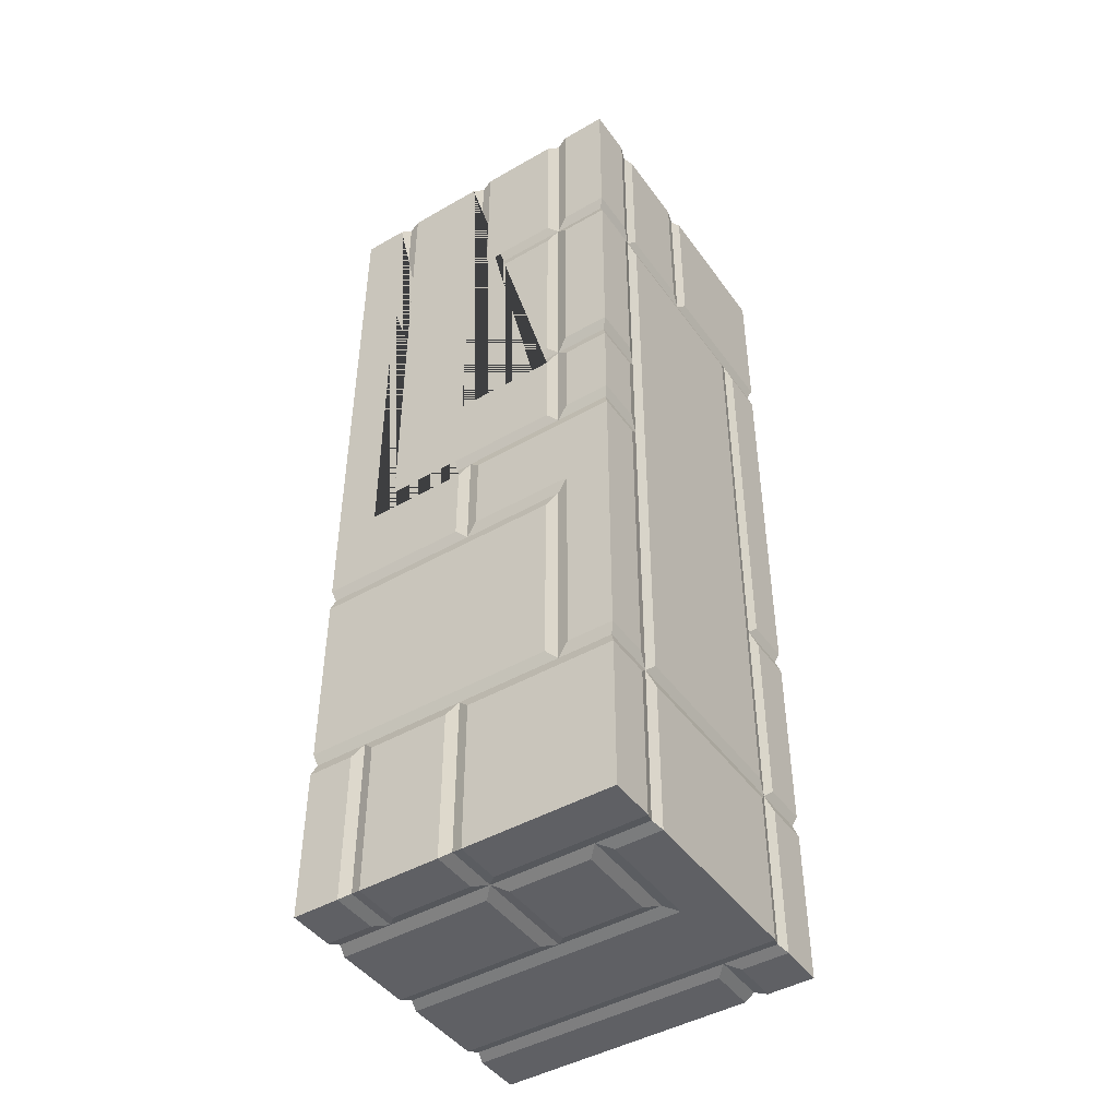
<metadata>
{"format":"obj","ext":"obj","renderer":"f3d","projection":"perspective","resolution":1024,"background":"white","views":[{"elev":-45.3,"azim":-56.5,"up":"+Z"}]}
</metadata>
<code>
o Cube
v 1 1 -3
v 1 -1 -3
v 1 1 3
v 1 -1 3
v -1 1 -3
v -1 -1 -3
v -1 1 3
v -1 -1 3
v 0.3 -0.2 1.3
v 0.4 -0.2 1.4
v 0.2 -0.3 1.5
v 0.2 0.3 1.5
v 0.4 0.2 1.4
v 0.3 0.2 1.3
v 0.4 -0.2 -1.4
v 0.3 -0.2 -1.3
v 0.2 -0.3 -1.5
v 0.3 0.2 -1.3
v 0.4 0.2 -1.4
v 0.2 0.3 -1.5
v -0.3 -0.2 1.9
v -0.2 -0.3 1.9
v -0.2 -0.2 2
v -0.3 0.2 1.9
v -0.2 0.2 2
v -0.2 0.3 1.9
v -0.3 -0.2 -1.9
v -0.2 -0.2 -2
v -0.2 -0.3 -1.9
v -0.3 0.2 -1.9
v -0.2 0.3 -1.9
v -0.2 0.2 -2
v -0.3 -0.2 1.1
v -0.3832 -0.2531 0.9445
v -0.2531 -0.3832 0.9445
v -0.2 -0.3 1.1
v -0.3 0.2 1.1
v -0.2 0.3 1.1
v -0.2531 0.3832 0.9445
v -0.3832 0.2531 0.9445
v 0.3 -0.2 1.1
v 0.2 -0.3 1.1
v 0.2531 -0.3832 0.9445
v 0.3832 -0.2531 0.9445
v 0.3 0.2 1.1
v 0.3832 0.2531 0.9445
v 0.2531 0.3832 0.9445
v 0.2 0.3 1.1
v -0.3 0.2 -1.1
v -0.3832 0.2531 -0.9445
v -0.2531 0.3832 -0.9445
v -0.2 0.3 -1.1
v 0.2 -0.3 -1.1
v 0.3 -0.2 -1.1
v 0.3832 -0.2531 -0.9445
v 0.2531 -0.3832 -0.9445
v -0.3 -0.2 -1.1
v -0.2 -0.3 -1.1
v -0.2531 -0.3832 -0.9445
v -0.3832 -0.2531 -0.9445
v 0.2 0.3 -1.1
v 0.2531 0.3832 -0.9445
v 0.3832 0.2531 -0.9445
v 0.3 0.2 -1.1
v -0.3867 -0.5168 0.8555
v -0.5168 -0.3867 0.8555
v -0.6 -0.5 0.7
v -0.5 -0.6 0.7
v 0.3867 0.5168 0.8555
v 0.5168 0.3867 0.8555
v 0.6 0.5 0.7
v 0.5 0.6 0.7
v -0.3867 0.5168 0.8555
v -0.5 0.6 0.7
v -0.6 0.5 0.7
v -0.5168 0.3867 0.8555
v 0.3867 -0.5168 0.8555
v 0.5 -0.6 0.7
v 0.6 -0.5 0.7
v 0.5168 -0.3867 0.8555
v -0.5168 0.3867 -0.8555
v -0.6 0.5 -0.7
v -0.5 0.6 -0.7
v -0.3867 0.5168 -0.8555
v 0.5168 -0.3867 -0.8555
v 0.6 -0.5 -0.7
v 0.5 -0.6 -0.7
v 0.3867 -0.5168 -0.8555
v -0.6 -0.5 -0.7
v -0.5168 -0.3867 -0.8555
v -0.3867 -0.5168 -0.8555
v -0.5 -0.6 -0.7
v 0.6 0.5 -0.7
v 0.5168 0.3867 -0.8555
v 0.3867 0.5168 -0.8555
v 0.5 0.6 -0.7
v 1 -0.2 -1.4
v 1 0.2 -1.4
v 1 0.3 -1.5
v 1 -0.3 -1.5
v 1 -0.3 -1.9
v 1 -0.2 -2
v 1 0.2 -2
v 1 0.3 -1.9
v 1 -0.2 2
v 1 -0.3 1.9
v 1 0.2 2
v 1 0.3 1.9
v 1 -0.3 1.5
v 1 0.2 1.4
v 1 -0.2 1.4
v 1 0.3 1.5
v 1 1 0.6574
v 1 1 1.972
v 1 0.6574 -3
v 1 -0.6574 -3
v 1 0.2278 -1.972
v 1 -0.2278 1.972
v 1 0.2278 1.972
v 1 -0.6574 -7e-06
v 1 -0.6574 1.972
v 1.025 1.025 -3.025
v 0.6574 -1 1.972
v 1.024 -1.024 -3.024
v 1.025 1.025 3.025
v 1 -1 1.972
v 1.025 -1.025 3.025
v -0.6574 -1 -1.972
v -1.025 1.025 -3.025
v -0.6574 -1 -1.972
v -1.023 -1.023 -3.023
v -0.6574 -1 -1.972
v -1.021 1.021 3.021
v -1.026 -1.026 3.026
v -0.6574 -1 -1e-05
v -0.6574 -1 0.6574
v -0.6574 -1 1.972
v -0.6574 -1 1.972
v -0.6574 -1 1.972
v -1 0.6574 -3
v -1 3e-05 -3
v -1 0.6574 -1.972
v -1 0.6574 -1e-05
v -1 2e-05 -1.972
v -1 -0.6574 -0.6574
v -1 7e-06 -0.6574
v -1 0 -1e-05
v -1 0 -1e-05
v -1 -7e-06 0.6574
v -1 -2e-05 1.972
v -1 -1 -1.972
v -1 -0.6574 -1.972
v -1 -0.6574 -1.972
v -1 -1 -1e-05
v -1 -0.6574 -1e-05
v -1 -1 0.6574
v -1 -0.6574 0.6574
v -1 -0.6574 0.6574
v -1 -0.6574 0.6574
v -1 -1 1.972
v -1 -0.6574 1.972
v -1 -0.6574 1.972
v -1 -0.6574 1.972
v -1 0.6574 3
v -1 1e-05 3
v -0.6574 0.6574 3
v -0.6574 0.6574 3
v -0.6574 0.6574 3
v -2.7e-05 0.6574 3
v -1 -0.6574 3
v -0.6574 7e-06 3
v -0.6574 7e-06 3
v -0.6574 7e-06 3
v -2e-05 0 3
v -2e-05 0 3
v 0.6574 -0.6574 3
v -0.6574 -1 3
v -0.6574 -0.6574 3
v -1e-05 -1 3
v -1.3e-05 -0.6574 3
v -0.6574 1 -3
v -0.6574 1 3
v -1 1 -0.6574
v -1 1 -1.972
v 3e-05 1 -3
v -0.6574 1 1.972
v -0.6574 1 -0.6574
v -0.6574 1 -1.972
v 0.6574 1 -3
v 0.6574 1 3
v 2e-05 1 -1.972
v 1 1 1.972
v 0.6574 1 1.972
v 0.6574 1 1.972
v 0.6574 1 1.972
v 1 1 0.6574
v 0.6574 1 0.6574
v 1 1 -0.6574
v 0.6574 1 -0.6574
v 0.6574 1 -0.6574
v 0.6574 1 -0.6574
v 1 1 -1.972
v 0.6574 1 -1.972
v 0.6574 1 -1.972
v 0.6574 1 -1.972
v 1 -0.2 2
v 1 -0.2 -1.4
v 1 0.2 -1.4
v 1 0.3 -1.5
v 1 -0.3 -1.5
v 1 -0.3 -1.9
v 1 -0.2 -2
v 1 0.2 -2
v 1 0.3 -1.9
v 1 -0.2 2
v 1 -0.3 1.9
v 1 0.2 2
v 1 0.3 1.9
v 1 -0.3 1.5
v 1 0.2 1.4
v 1 -0.2 1.4
v 1 0.3 1.5
v 1 1 -1.972
v -1 1 -1.972
v 1 1 -0.6574
v -1 1 -0.6574
v 1 1 0.6574
v 1 1 1.972
v 0.6574 1 -3
v 0.6574 1 3
v 0.6574 1 -1.972
v 0.6574 1 -0.6574
v 0.6574 1 0.6574
v 0.6574 1 1.972
v 3e-05 1 -3
v 2e-05 1 -1.972
v -0.6574 1 -3
v -0.6574 1 3
v -0.6574 1 -1.972
v -0.6574 1 -0.6574
v -0.6574 1 1.972
v -1e-05 -1 3
v -0.6574 -1 3
v -1 -0.6574 3
v 0.6574 -0.6574 3
v -1.3e-05 -0.6574 3
v -0.6574 -0.6574 3
v -1 1e-05 3
v -0.6574 7e-06 3
v -1 0.6574 3
v -2.7e-05 0.6574 3
v -0.6574 0.6574 3
v -1 -1 1.972
v -1 -1 0.6574
v -1 -1 -1e-05
v -1 -1 -1.972
v -1 -0.6574 1.972
v -1 -0.6574 0.6574
v -1 -0.6574 -1e-05
v -1 -0.6574 -0.6574
v -1 3e-05 -3
v -1 -2e-05 1.972
v -1 -7e-06 0.6574
v -1 7e-06 -0.6574
v -1 2e-05 -1.972
v -1 0.6574 -3
v -1 0.6574 -1e-05
v -1 0.6574 -1.972
v 1 -1 1.972
v 1 -1 -0.6574
v 1 -1 -1.972
v 0.6574 -1 -3
v 0.6574 -1 1.972
v 0.6574 -1 -1.972
v 2e-05 -1 1.972
v -0.6574 -1 -3
v -0.6574 -1 1.972
v -0.6574 -1 0.6574
v -0.6574 -1 -1e-05
v -0.6574 -1 -1.972
v 1 0.6574 -2.572
v 1 -0.6574 -3
v 1 -0.6574 -2.572
v 1 -0.6 -2.5
v 1 0.6 -2.5
v 1 -0.2278 1.972
v 1 0.2278 1.972
v 1 -0.6574 -1.972
v 1 -0.6574 -0.6574
v 1 -0.6574 -7e-06
v 1 -0.6574 1.972
v 1 -7e-06 -0.6574
v 1 0 0
v 1 0.6574 2.572
v 1 0.6574 -1.972
v 1 0.6574 1.972
v 1 0.6574 0.6574
v 1 0.3659 2.207
v 1 -0.7209 2.651
v 1 -0.5133 2.911
v -2e-05 -0.6574 -3
v 0.6574 -0.6574 -3
v -0.6574 -7e-06 -3
v 0 0 -3
v -0.6574 0.6574 -3
v 1 -1 -0.6574
v 0.6574 -1 -0.6574
v 0.6574 -1 -0.6574
v 1 -1 -1.972
v 0.6574 -1 -1.972
v 0.6574 -1 -1.972
v 0.6574 -1 -1.972
v 0.6574 -1 -3
v 2e-05 -1 1.972
v -0.6574 -1 -3
v 1 -0.6574 -2.572
v 1 -0.6574 -3
v 1 -0.6 -2.5
v 1 0.6574 -2.572
v 1 0.6 -2.5
v 1 -0.6574 -1.972
v 1 -0.6574 -0.6574
v 1 0.6574 1.972
v 1 0.2278 1.972
v 1 -0.6574 1.972
v 1 -0.7209 2.651
v 1 0 0
v 1 -0.6574 -7e-06
v 1 -0.2278 1.972
v 1 0.6574 -0.6574
v 1 0.6574 -0.6574
v 1 -7e-06 -0.6574
v 1 0.6574 -1.972
v 1 0.6574 0.6574
v 1 0.6574 2.572
v 1 0.3659 2.207
v 1 -0.5133 2.911
v -0.6574 -0.6574 -3
v -0.6574 -0.6574 -3
v 0.6574 -0.6574 -3
v -0.6574 -7e-06 -3
v -0.6574 -7e-06 -3
v -0.6574 -7e-06 -3
v 0 0 -3
v -2e-05 -0.6574 -3
v -0.6574 0.6574 -3
v -0.07398 -1.02 2.046
v -0.5834 -1.02 2.046
v -0.07401 -1.02 3.02
v -0.5834 -1.02 3.02
v -0.07402 -0.074 3.02
v -0.5834 -0.07399 3.02
v 0.7314 1.028 0.5834
v 1.028 1.028 0.5834
v 0.7314 1.028 -0.5834
v 1.028 1.028 -0.5834
v 1.028 0.7314 -0.5834
v 1.028 0.7314 0.5834
v -1.021 0.07401 -0.5834
v -1.021 0.074 -0.07401
v -1.021 1.021 -0.5834
v -0.7314 1.021 -0.5834
v -0.7314 1.021 3.021
v -0.7314 0.7314 3.021
v -1.021 0.7314 3.021
v -1.021 0.7314 -0.07401
v 0.07397 0.7314 3.021
v 0.5834 -0.5834 3.021
v 0.07399 -0.5834 3.021
v -0.5834 1.021 3.021
v -0.5834 0.7314 3.021
v -0.5834 1.021 2.046
v 0.5834 1.021 3.021
v 0.5834 1.021 2.046
v 1.025 -0.2992 2.005
v 1.025 0.7314 2.783
v 1.025 0.3543 2.311
v 0.07402 -1.025 2.046
v 1.025 -1.025 2.046
v 0.7314 -0.7314 3.025
v 0.07399 -0.7314 3.025
v 0.07399 -1.025 3.025
v 0.7314 1.025 2.046
v 1.025 1.025 2.046
v 0.7314 1.025 3.025
v 1.025 -0.2584 2.046
v 1.025 -0.8157 2.651
v 1.025 0.7314 2.046
v 1.025 -0.5249 3.015
v -0.7314 0.5834 -3.026
v -0.7314 0.074 -3.026
v -1.026 0.5834 -3.026
v -1.026 0.07403 -3.026
v -1.026 0.5834 -2.046
v -1.026 0.07402 -2.046
v 1.022 -0.7314 -0.5834
v 1.022 -1.022 -0.5834
v 1.022 -1.022 1.898
v 0.7314 -1.022 1.898
v 0.7314 -1.022 -0.5834
v 1.022 -0.7314 1.898
v -1.021 -0.5834 -0.7314
v -1.021 -0.5834 -1.898
v -1.021 1.021 -0.7314
v -1.021 1.021 -1.898
v 0.5834 1.021 -0.7314
v 0.5834 1.021 -1.898
v 1.023 -0.4064 1.898
v 1.023 -0.374 1.931
v 1.023 0.4064 1.898
v 1.023 0.374 1.931
v 1.023 -0.374 1.469
v 1.023 -0.2307 1.326
v 1.023 0.5834 0.7314
v 1.023 0.5834 -0.5834
v 1.023 -0.5834 0.07399
v 1.023 0.07399 -0.5834
v 1.023 0.074 0.074
v 1.023 -0.5834 1.898
v 1.023 0.2307 1.326
v 1.023 0.374 1.469
v 1.023 1.023 1.898
v 1.023 1.023 0.7314
v 0.7314 1.023 0.7314
v 0.7314 1.023 1.898
v 0.7314 -0.7314 -3.024
v 0.7314 -1.024 -3.024
v 1.024 -1.024 -2.046
v 0.7314 -1.024 -2.046
v 1.024 -0.7314 -3.024
v 1.024 -0.7314 -2.046
v 1.023 -1.4e-05 -1.326
v 1.023 0.2307 -1.326
v 1.023 -0.2307 -1.326
v 1.023 -0.374 -1.469
v 1.023 0.374 -1.931
v 1.023 -0.07401 -0.7314
v 1.023 -0.074 -0.074
v 1.023 -0.5834 -0.07401
v 1.023 -0.5834 -1.972
v 1.023 0.6356 -2.426
v 1.023 0.5834 -2.361
v 1.023 0.5834 -1.898
v 1.023 -0.6356 -2.426
v 1.023 -0.5834 -2.361
v 1.023 0.374 -1.469
v 1.023 -0.374 -1.931
v 1.023 0.2307 -2.074
v 1.023 1.023 -0.7314
v 0.7314 1.023 -0.7314
v 1.023 1.023 -1.898
v 1.023 -0.2801 -2.025
v 1.023 -0.2307 -2.074
v 0.7314 1.023 -1.898
v -0.7314 -0.074 -3.023
v -0.7314 -1.023 -3.023
v -0.7314 -1.023 -2.046
v -1.023 -1.023 -2.046
v -1.023 -0.07398 -2.046
v -1.023 -0.07397 -3.023
v -1.021 0.5834 0.07399
v -1.021 0.07399 0.5834
v -1.021 -0.5834 0.07399
v -1.021 -0.5834 0.5834
v -1.021 0.5834 3.021
v -1.021 0.07401 3.021
v -0.7314 0.5834 3.021
v -0.7314 0.07401 3.021
v -0.5834 1.02 1.898
v -0.5834 1.02 -0.5834
v 0.5834 1.02 1.898
v 0.5834 1.02 -0.5834
v -0.7314 -1.028 0.7314
v -0.7314 -1.028 1.898
v -1.028 -1.028 0.7314
v -1.028 -0.7314 0.7314
v -1.028 -0.7314 1.898
v -1.028 -1.028 1.898
v 0.5834 -1.022 -1.898
v 0.5834 -1.022 1.898
v -0.5834 -1.022 1.898
v -0.5834 -1.022 -1.898
v 0.5834 -1.024 -2.046
v 0.5834 -1.024 -3.024
v -0.5834 -1.024 -2.046
v 0.07403 1.024 -3.024
v 0.5834 1.024 -3.024
v 0.5834 1.024 -2.046
v 0.07402 1.024 -2.046
v -0.5834 -1.024 -3.024
v -0.5834 -0.7314 -3.024
v 0.07398 -0.7314 -3.024
v -0.7314 -1.021 0.07399
v -0.7314 -1.021 0.5834
v -1.021 -1.021 0.07399
v -1.021 -0.7314 0.07399
v -1.021 -0.7314 0.5834
v -1.021 -1.021 0.5834
v 0.7314 -0.5834 -3.025
v 1.025 -0.5834 -3.025
v 1.025 -0.5834 -2.598
v 0.7314 1.025 -2.046
v 1.025 1.025 -2.046
v 0.7314 1.025 -3.025
v 1.025 -0.5644 -2.574
v 1.025 0.7314 -2.783
v 1.025 0.5644 -2.574
v 1.025 0.7314 -2.046
v -0.074 0.074 -3.027
v -0.5834 0.07399 -3.027
v -0.5834 1.027 -3.027
v -0.5834 1.027 -2.046
v -0.07397 1.027 -3.027
v -0.07398 1.027 -2.046
v -0.7314 -1.02 -1.898
v -0.7314 -1.02 -0.07401
v -1.02 -0.07399 -0.5834
v -1.02 -0.7314 -0.5834
v -1.02 -1.02 -0.07401
v -1.02 -0.7314 -1.898
v -1.02 -1.02 -1.898
v -1.02 -0.074 -0.07401
v -0.07403 0.5834 3.028
v -0.5834 0.5834 3.028
v -0.07402 0.074 3.028
v -0.5834 0.07401 3.028
v -0.074 -0.074 -3.027
v -0.07402 -0.5834 -3.027
v -0.5834 -0.5834 -3.027
v -0.5834 -0.07401 -3.027
v 1.025 -0.1644 2.074
v 1.025 0.2307 2.074
v 1.025 -0.5018 2.807
v 1.025 0.3774 2.103
v 1.025 -0.6262 2.651
v 1.025 0.5834 2.046
v 1.025 0.5834 2.361
v 1.025 0.2584 2.046
v -1.022 -0.07402 2.046
v -1.022 -0.5834 2.046
v -1.022 -0.5834 3.022
v -0.7314 -0.5834 3.022
v -0.7314 -0.07399 3.022
v -1.022 -0.07399 3.022
v -0.7314 -1.026 2.046
v -1.026 -1.026 2.046
v -1.026 -0.7314 2.046
v -0.7314 -1.026 3.026
v -0.7314 -0.7314 3.026
v -1.026 -0.7314 3.026
v -1.025 1.025 -2.046
v -0.7314 1.025 -2.046
v -0.7314 1.025 -3.025
v -1.025 0.7314 -2.046
v -1.025 0.7314 -3.025
v -0.7314 0.7314 -3.025
v -1.02 -0.07401 0.7314
v -1.02 -0.5834 0.7314
v -1.02 -0.5834 1.898
v -1.02 -0.07402 1.898
v 1.024 -0.7314 -1.898
v 1.024 -1.024 -1.898
v 1.024 -1.024 -0.7314
v 0.7314 -1.024 -0.7314
v 0.7314 -1.024 -1.898
v 1.024 -0.7314 -0.7314
f 116 115 117 103
f 110 13 10 111
f 30 31 52 49
f 21 33 37 24
f 16 54 64 18
f 111 109 106 118 121 120 113 114 119 108 112 110
f 97 15 19 98
f 34 66 76 40
f 41 9 14 45
f 80 44 46 70
f 69 47 39 73
f 62 95 84 51
f 55 85 94 63
f 65 35 43 77
f 96 72 74 83
f 86 79 71 93
f 90 60 50 81
f 67 89 82 75
f 59 91 88 56
f 92 68 78 87
f 9 11 10
f 12 14 13
f 15 17 16
f 18 20 19
f 21 23 22
f 24 26 25
f 27 29 28
f 30 32 31
f 33 36 35 34
f 37 40 39 38
f 41 44 43 42
f 45 48 47 46
f 49 52 51 50
f 53 56 55 54
f 57 60 59 58
f 61 64 63 62
f 65 68 67 66
f 69 72 71 70
f 73 76 75 74
f 77 80 79 78
f 81 84 83 82
f 85 88 87 86
f 89 92 91 90
f 93 96 95 94
f 21 22 36 33
f 18 19 15 16
f 53 54 16 17
f 48 45 14 12
f 13 14 9 10
f 23 21 24 25
f 32 30 27 28
f 101 29 58 53 17 100
f 27 57 58 29
f 17 15 97 100
f 19 20 99 98
f 12 13 110 112
f 10 11 109 111
f 65 66 34 35
f 11 9 41 42
f 69 70 46 47
f 38 39 47 48
f 42 43 35 36
f 45 46 44 41
f 40 37 33 34
f 84 81 50 51
f 88 85 55 56
f 20 18 64 61
f 63 64 54 55
f 56 53 58 59
f 51 52 61 62
f 49 50 60 57
f 92 89 67 68
f 96 93 71 72
f 39 40 76 73
f 43 44 80 77
f 75 76 66 67
f 70 71 79 80
f 77 78 68 65
f 73 74 72 69
f 74 75 82 83
f 78 79 86 87
f 59 60 90 91
f 62 63 94 95
f 83 84 95 96
f 87 88 91 92
f 93 94 85 86
f 81 82 89 90
f 23 25 107 105
f 1 5 7 3 114 113
f 26 38 48 12 112 108
f 7 5 6 8
f 23 105 118 106 22
f 28 102 103 32
f 22 106 109 11 42 36
f 116 103 102 101 100 97 98 99 104 117 115 1 113 120 121 118 105 107 119 114 3 4 2
f 3 7 8 4
f 31 104 99 20 61 52
f 26 108 119 107 25
f 4 8 6 2
f 24 37 38 26
f 57 27 30 49
f 101 102 28 29
f 103 117 104 31 32
f 115 116 2 6 5 1
f 407 405 404 406
f 364 363 133 365
f 554 551 129 555
f 508 506 507 505 501 500 122 503
f 131 460 455 456
f 504 122 500 499
f 415 417 292 330
f 418 416 328 327
f 127 125 385 380 381 382
f 425 424 197 195
f 422 425 195 228
f 424 423 227 197
f 423 414 334 227
f 421 411 218 222
f 409 412 219 216
f 420 421 222 220
f 419 408 329 291
f 422 228 324 410
f 417 418 327 292
f 412 413 221 219
f 411 410 324 218
f 408 409 216 329
f 404 183 232 406
f 407 406 232 204
f 416 419 291 328
f 402 260 183 404
f 359 361 226 264
f 402 403 152 260
f 401 396 289 325
f 414 415 330 334
f 398 401 325 269
f 377 389 337 298
f 397 400 307 306
f 399 398 269 123
f 396 397 306 289
f 394 395 265 268
f 395 393 261 265
f 392 394 268 140
f 393 391 303 261
f 390 392 140 305
f 391 390 305 303
f 389 387 326 337
f 388 376 335 323
f 384 388 323 192
f 375 386 286 215
f 378 382 179 314
f 385 190 176 380
f 381 380 176 180
f 385 383 193 190
f 383 384 192 193
f 382 381 180 179
f 372 370 373 374
f 376 377 298 335
f 367 371 166 251
f 373 368 245 230
f 378 314 126 379
f 374 373 230 234
f 370 372 241 238
f 371 370 238 166
f 492 486 487 484 490 491
f 368 369 246 245
f 432 434 207 208 433
f 400 399 123 307
f 459 458 256 144
f 366 360 147 143
f 364 365 250 167
f 363 364 167 182
f 353 355 201 233
f 363 182 240 362
f 453 448 213 212
f 361 362 240 226
f 360 359 264 147
f 358 354 196 297
f 356 357 331 225
f 403 405 224 152
f 355 356 225 201
f 354 353 233 196
f 348 350 243 137
f 352 351 175 173
f 437 449 198 332
f 349 347 275 242
f 347 348 137 275
f 553 129 551 552
f 407 204 224 405
f 361 133 363 362
f 423 424 425 422
f 451 454 450 449
f 384 383 385 125
f 122 504 502 503
f 372 374 234 241
f 510 511 513 509
f 487 486 489 488
f 470 469 471 472
f 379 126 286 386
f 513 511 512 514
f 441 444 318 320
f 366 143 250 365
f 548 549 550 134
f 431 430 317 321
f 542 543 544 541
f 525 523 524 526
f 468 467 465 466
f 466 462 149 248
f 466 465 461 463 464 462
f 448 436 214 213
f 515 516 519 521
f 368 373 370 371 367 369
f 498 497 496 495
f 478 477 476 475
f 134 550 547 546
f 447 452 453 212 211
f 445 440 439 290 283
f 360 366 365 133 361 359
f 559 560 557 558
f 541 544 539 540
f 452 440 445 444 441 442 443 451 449 437 432 433 446 436 448 453
f 395 394 392 393
f 482 481 138 130
f 400 397 398 399
f 565 562 563 564
f 427 124 428 429
f 378 379 127 382
f 482 479 480 481
f 479 312 273 480
f 485 483 274 128
f 479 482 130 312
f 490 484 483 485
f 348 347 349 350
f 471 469 186 194
f 495 493 494 498
f 475 473 474 478
f 131 456 457 458
f 546 545 548 134
f 459 460 131 458
f 561 566 563 562
f 379 386 375 387 389 377 376 388 384 125 127
f 401 398 397 396
f 367 251 246 369
f 422 410 411 421 420 413 412 409 408 419 416 418 417 415 414 423
f 534 533 535 531 532 538 536 537
f 504 499 302 189
f 356 354 358 357
f 555 129 553 556
f 349 351 352 350
f 511 510 342 237
f 356 355 353 354
f 427 426 430 124
f 529 530 527 528
f 387 375 215 326
f 393 392 390 391
f 426 427 313 340
f 429 428 271 311
f 427 429 311 313
f 413 420 220 221
f 428 431 321 271
f 430 426 340 317
f 350 352 173 243
f 434 435 210 207
f 439 438 293 290
f 519 522 517 518 520 521
f 443 442 281 333
f 442 441 320 281
f 444 445 283 318
f 446 433 208 209
f 435 447 211 210
f 349 242 175 351
f 449 450 199 198
f 451 443 333 223
f 436 446 209 214
f 456 455 343 315
f 454 451 223 205
f 450 454 205 199
f 438 437 332 293
f 402 404 405 403
f 457 456 315 280
f 458 457 280 256
f 460 459 144 141
f 455 460 141 343
f 516 515 132 135
f 463 461 267 259
f 464 463 259 158
f 481 480 273 138
f 465 467 252 164
f 468 466 248 249
f 467 468 249 252
f 462 464 158 149
f 470 187 186 469
f 472 471 194 200
f 461 465 164 267
f 470 472 200 187
f 474 473 278 139
f 473 475 156 278
f 475 476 157 156
f 477 478 253 163
f 476 477 163 157
f 478 474 139 253
f 431 428 124 430
f 483 484 272 274
f 486 492 345 185
f 484 487 229 272
f 487 488 231 229
f 488 489 191 231
f 489 486 185 191
f 490 485 128 276
f 491 490 276 338
f 522 519 255 148
f 492 491 338 345
f 494 493 279 136
f 493 495 154 279
f 495 496 155 154
f 497 498 254 159
f 496 497 159 155
f 498 494 136 254
f 358 297 331 357
f 509 513 235 304
f 499 500 282 302
f 500 501 316 282
f 503 502 203 202
f 502 504 189 203
f 501 505 284 316
f 507 506 319 285
f 508 503 202 295
f 506 508 295 319
f 437 438 439 440 452 447 435 434 432
f 510 509 304 342
f 505 507 285 284
f 512 511 237 239
f 513 514 236 235
f 514 512 239 236
f 518 517 146 145
f 521 520 153 151
f 520 518 145 153
f 517 522 148 146
f 519 516 135 255
f 515 521 151 132
f 524 523 169 168
f 525 526 172 174
f 523 525 174 169
f 526 524 168 172
f 528 527 344 301
f 529 528 301 339
f 530 529 339 341
f 527 530 341 344
f 532 531 206 217
f 535 533 300 299
f 537 536 296 294
f 536 538 287 296
f 533 534 336 300
f 531 535 299 206
f 538 532 217 287
f 534 537 294 336
f 540 539 262 257
f 541 540 257 244
f 542 541 244 247
f 543 542 247 171
f 544 543 171 165
f 539 544 165 262
f 545 546 160 277
f 546 547 161 160
f 548 545 277 177
f 549 548 177 178
f 550 549 178 170
f 547 550 170 161
f 552 551 184 188
f 553 552 188 181
f 551 554 142 184
f 554 555 266 142
f 556 553 181 346
f 555 556 346 266
f 558 557 263 258
f 559 558 258 162
f 560 559 162 150
f 557 560 150 263
f 561 562 309 288
f 564 563 270 308
f 562 565 310 309
f 565 564 308 310
f 563 566 322 270
f 566 561 288 322

</code>
